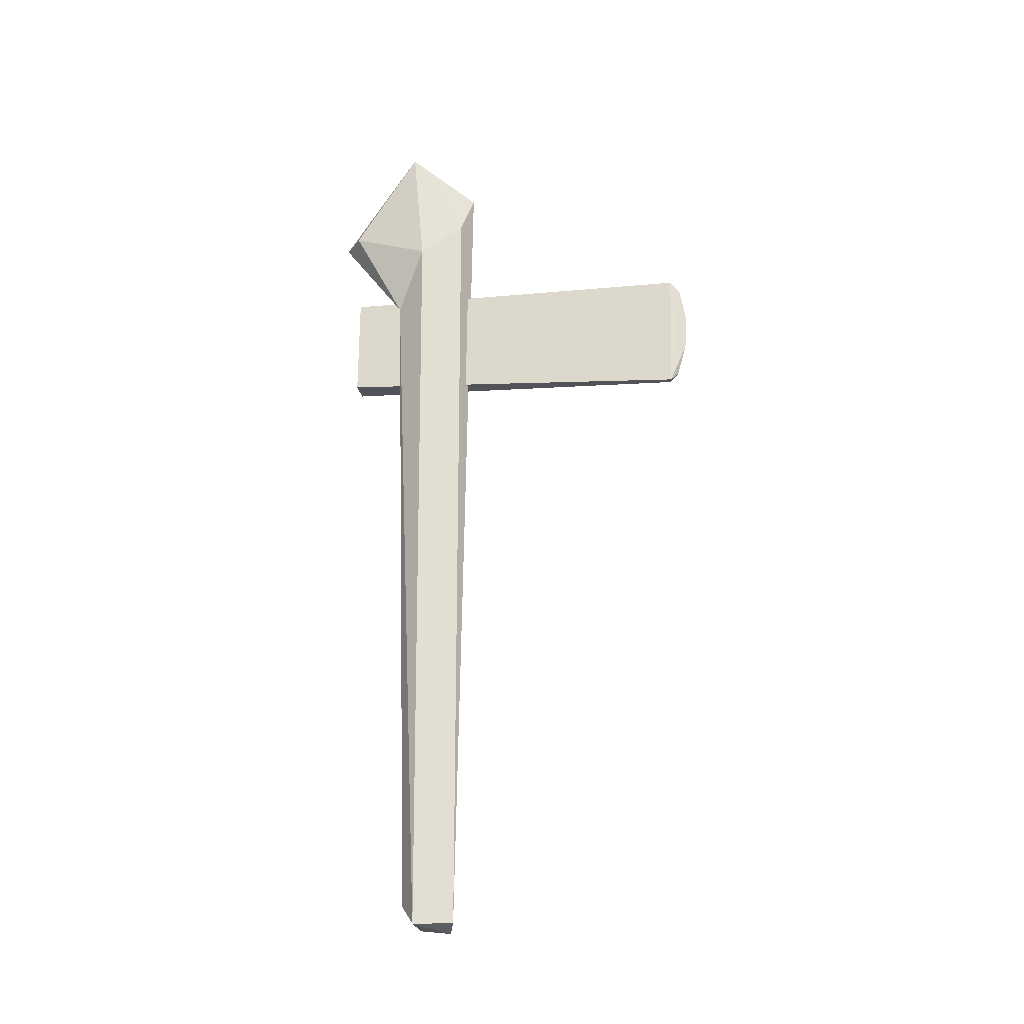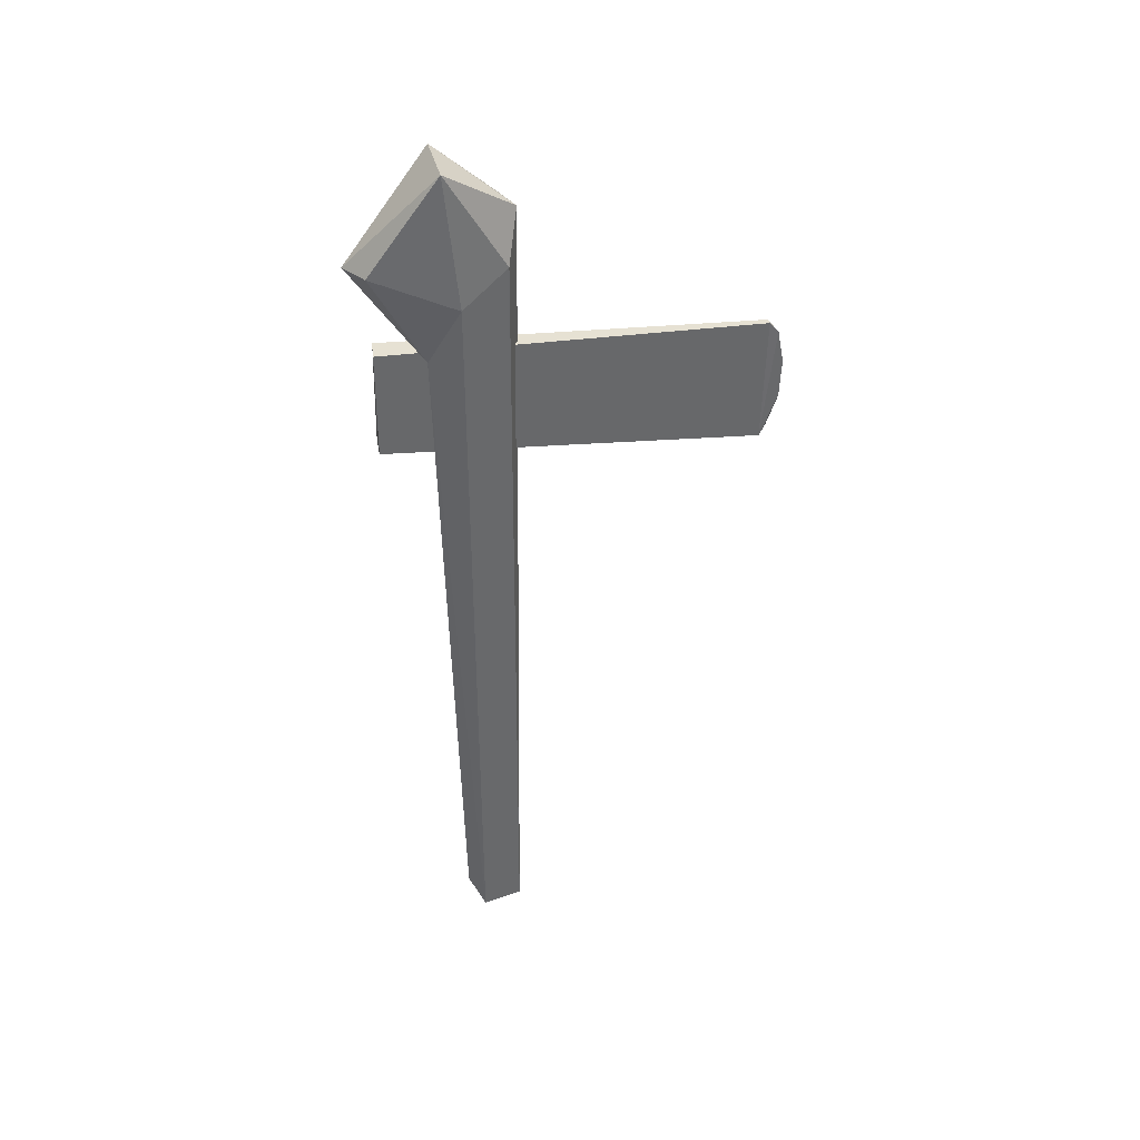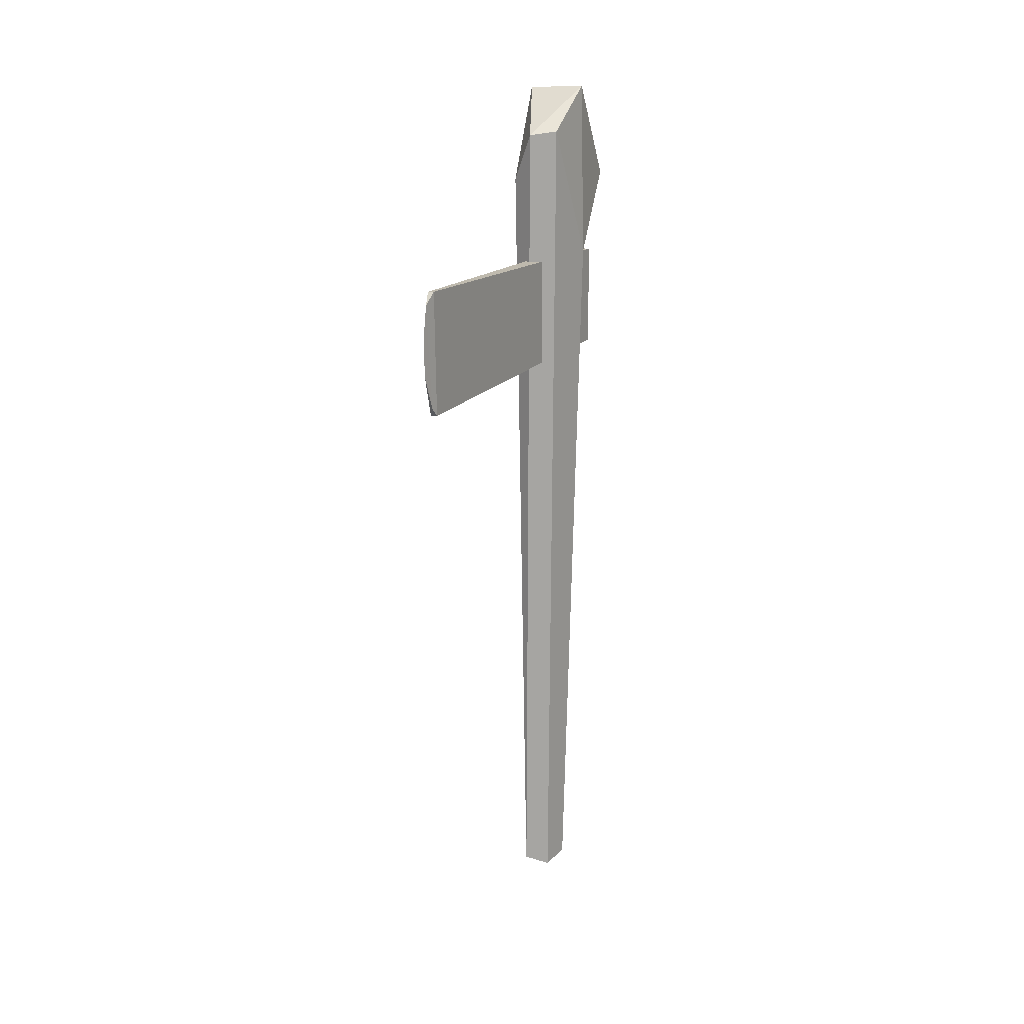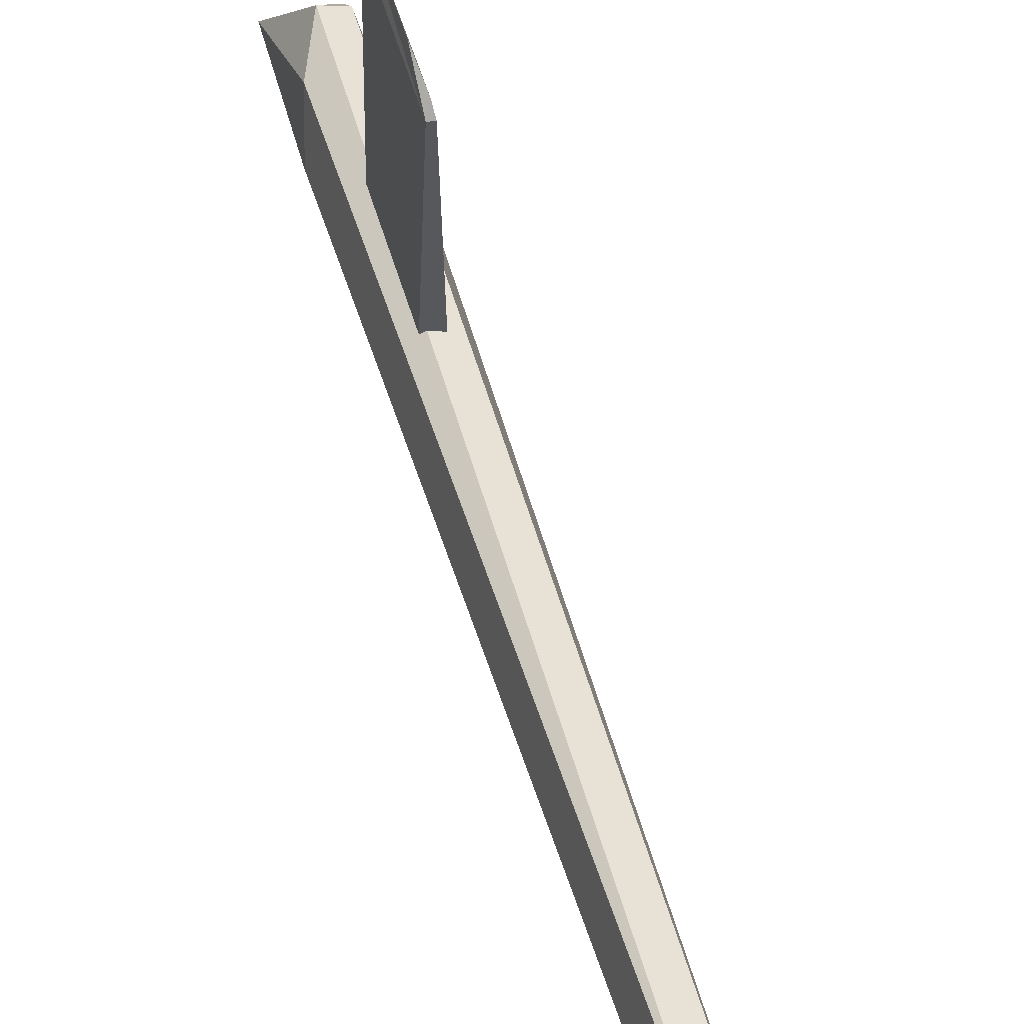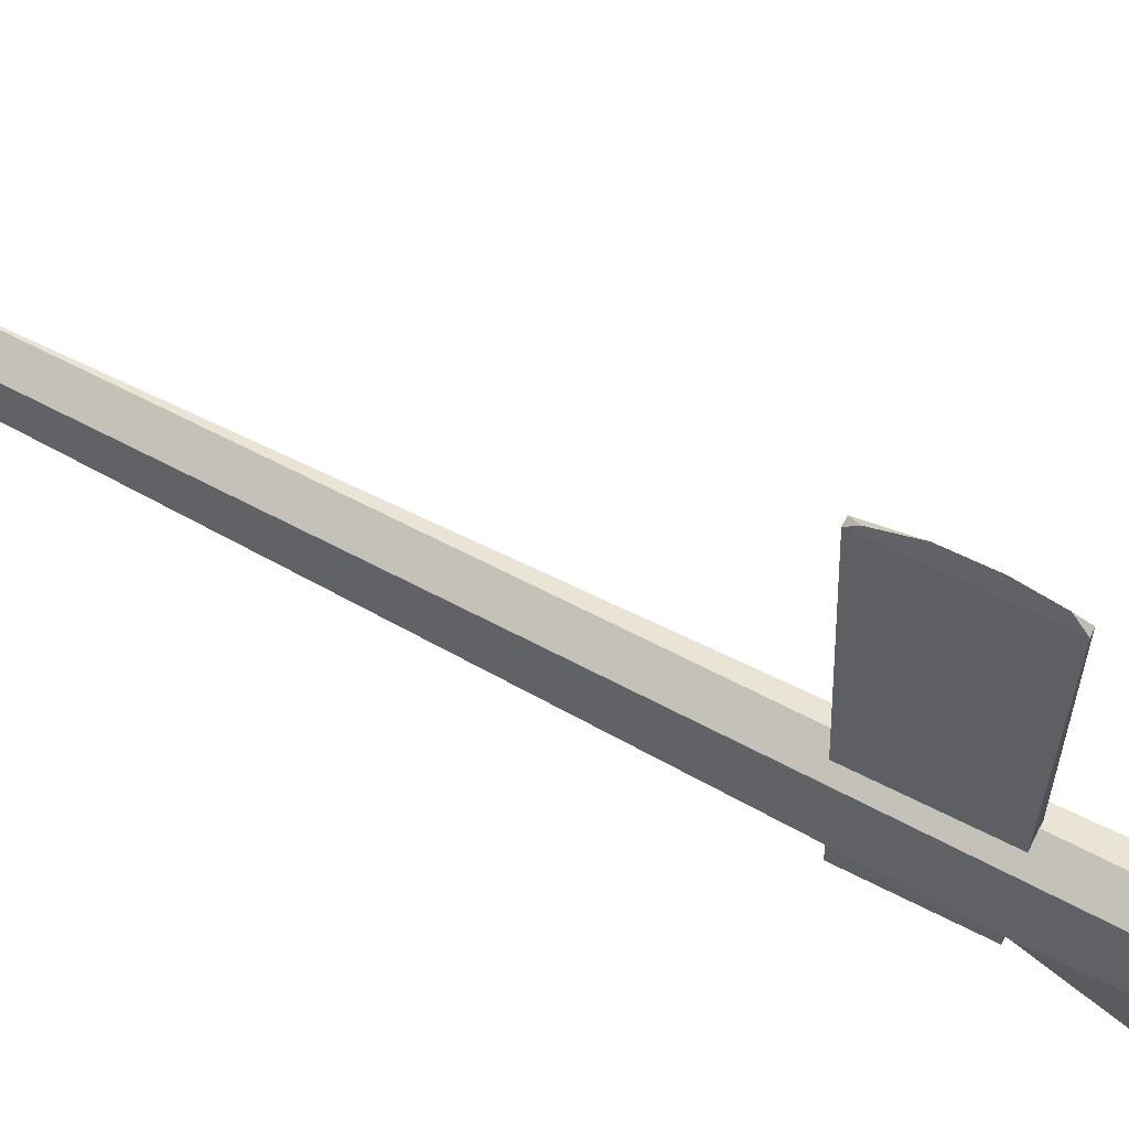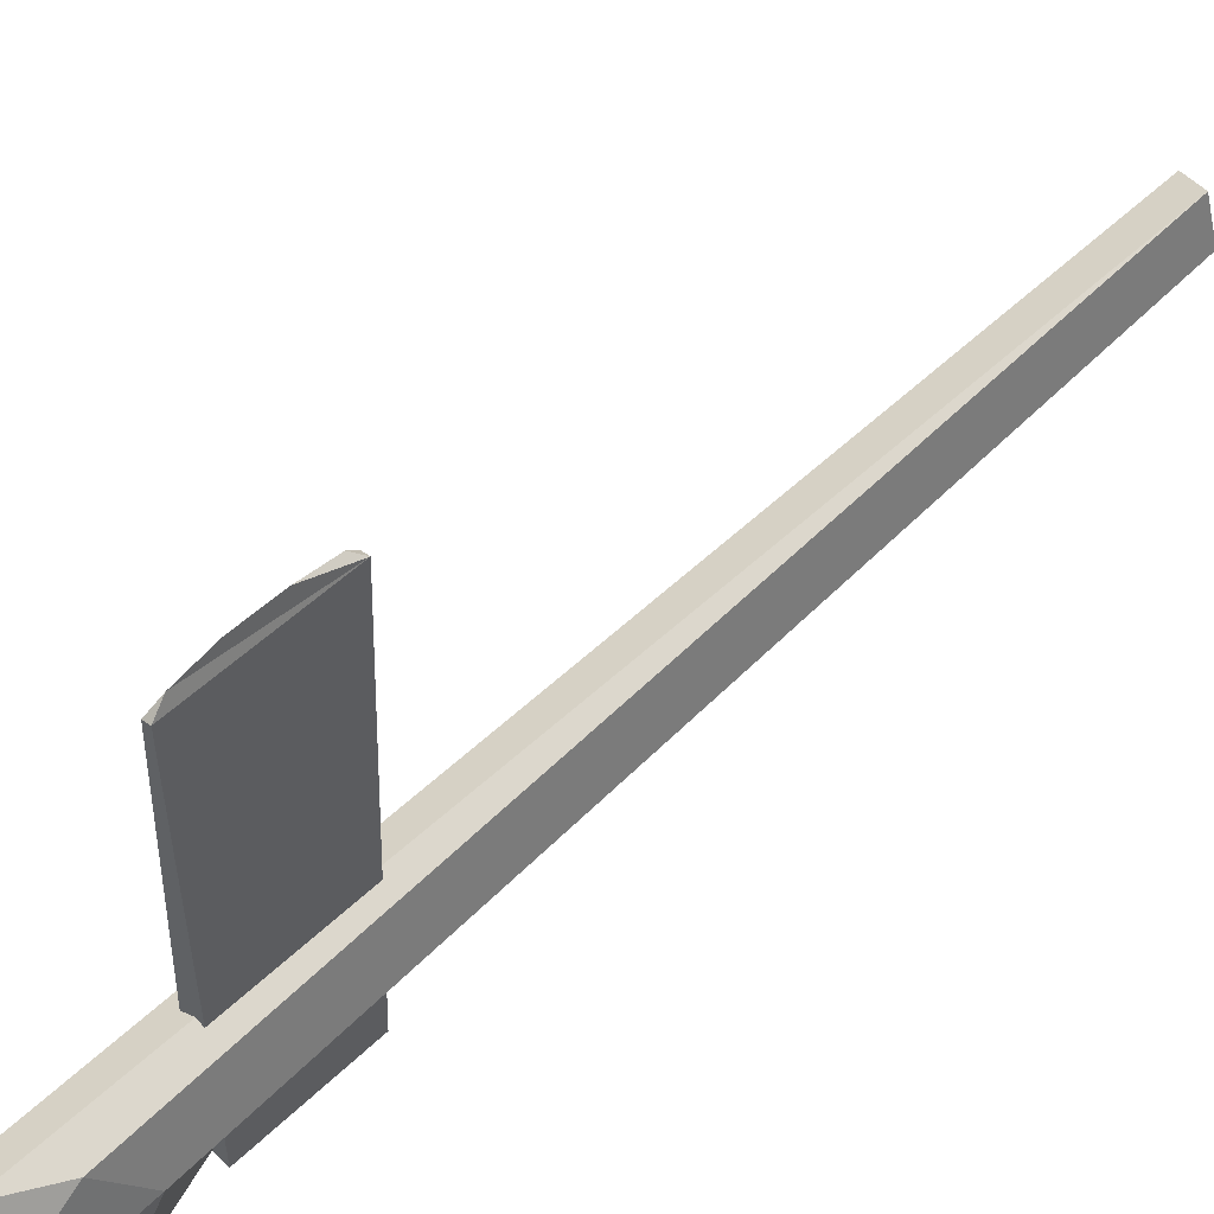
<metadata>
{"format":"obj","ext":"obj","renderer":"f3d","projection":"perspective","resolution":1024,"background":"white","views":[{"elev":-22.6,"azim":-79.1,"up":"+Y"},{"elev":38.2,"azim":-98.3,"up":"+Y"},{"elev":15.7,"azim":25.5,"up":"+Y"},{"elev":61.5,"azim":-17.5,"up":"+Z"},{"elev":63.4,"azim":117.9,"up":"+Z"},{"elev":54.0,"azim":-135.8,"up":"+Z"}]}
</metadata>
<code>
o Cube
v -0.08312 1.58 -0.3189
v -0.05708 -2.703 0.117
v 0.09097 -2.744 0.06968
v -0.121 -2.71 -0.1227
v -0.1421 2.164 0.1305
v 0.1464 2.168 -0.617
v 0.1346 2.474 0.09595
v -0.1408 2.148 -0.6233
v 0.1616 2.749 -0.2452
v -0.000274 -2.585 -0.2194
v 0.1206 -2.717 -0.1259
v 0.2023 1.677 -0.2027
v -0.2107 1.961 -0.1334
v 0.006399 2.151 -0.7407
v -0.1829 2.739 -0.2104
v -0.009205 2.451 0.191
f 1 10 4
f 3 2 4
f 14 6 12
f 13 15 8
f 5 15 13
f 5 16 15
f 6 14 9
f 15 9 14
f 1 13 8
f 1 8 14
f 13 4 2 5
f 2 16 5
f 3 11 12 7
f 13 1 4
f 10 11 4
f 2 3 7 16
f 12 11 10 1
f 4 11 3
f 8 15 14
f 7 12 9
f 12 6 9
f 16 7 9
f 16 9 15
f 1 14 12
o Cube.001
v 0.01791 0.8799 1.561
v 0.07147 1.001 -0.6184
v 0.07167 1.637 -0.6067
v -0.01778 1.627 1.59
v 0.01795 1.629 1.584
v -0.01883 0.8804 1.571
v 0.01514 0.9349 1.616
v -0 1.557 1.648
v 0 1.134 1.675
v 0 1.362 1.685
v -0.07201 1.001 -0.614
v -0.07097 1.638 -0.611
f 27 22 20 28
f 22 24 20
f 20 24 21
f 23 25 22
f 21 17 18 19
f 22 27 18 17
f 21 19 28 20
f 24 23 17 21
f 17 23 22
f 26 25 23 24
f 26 24 22 25
f 18 27 28 19

</code>
